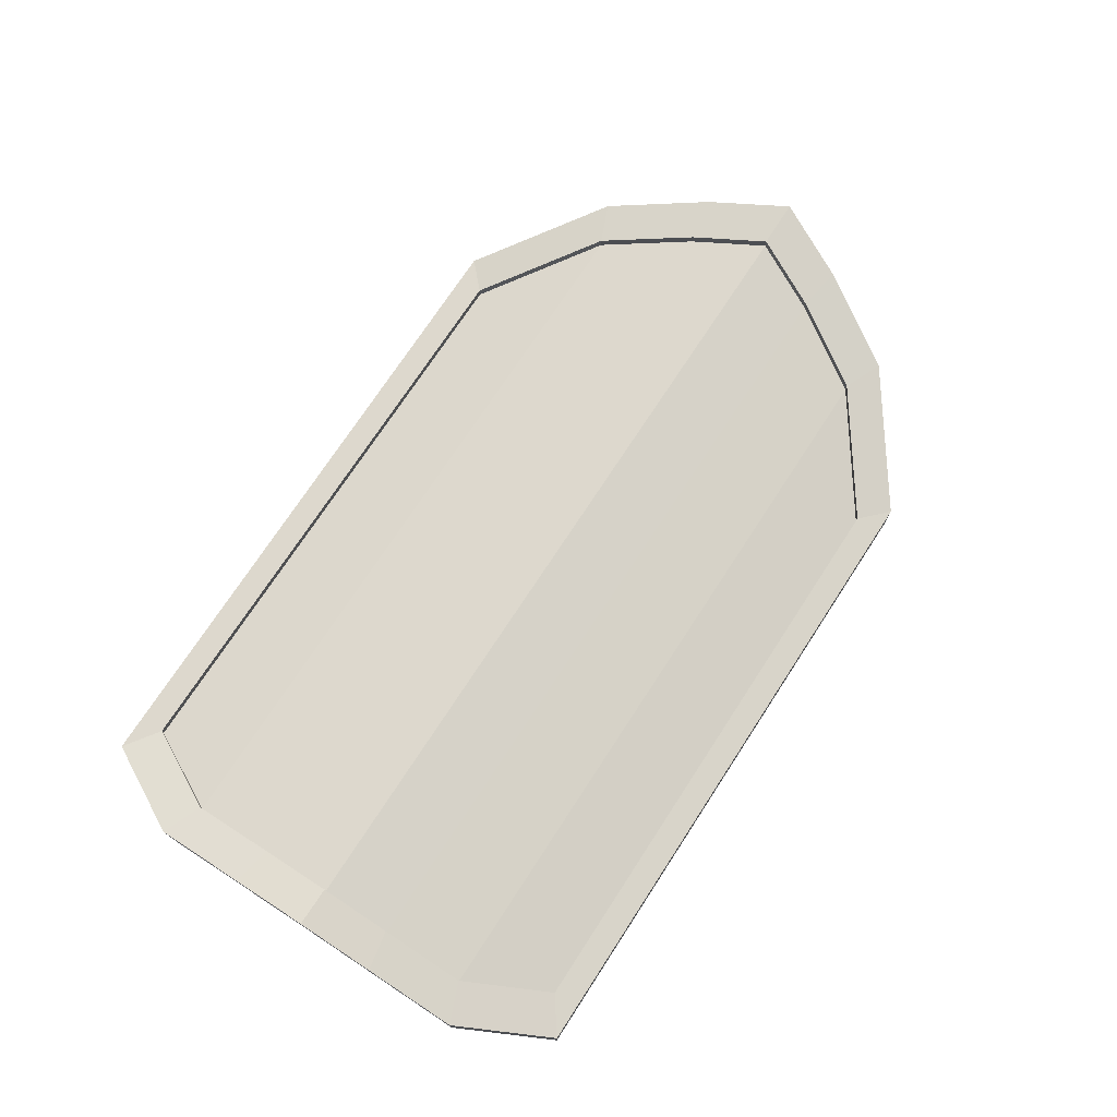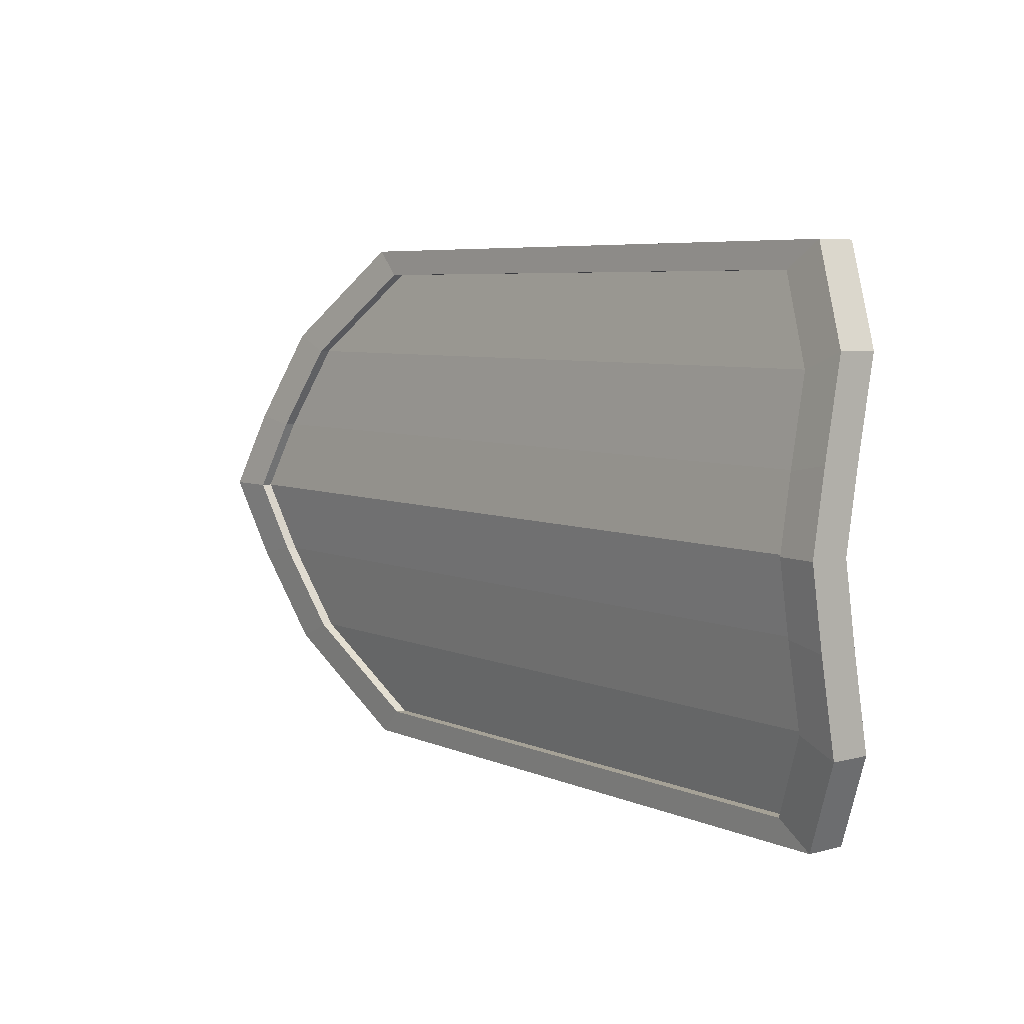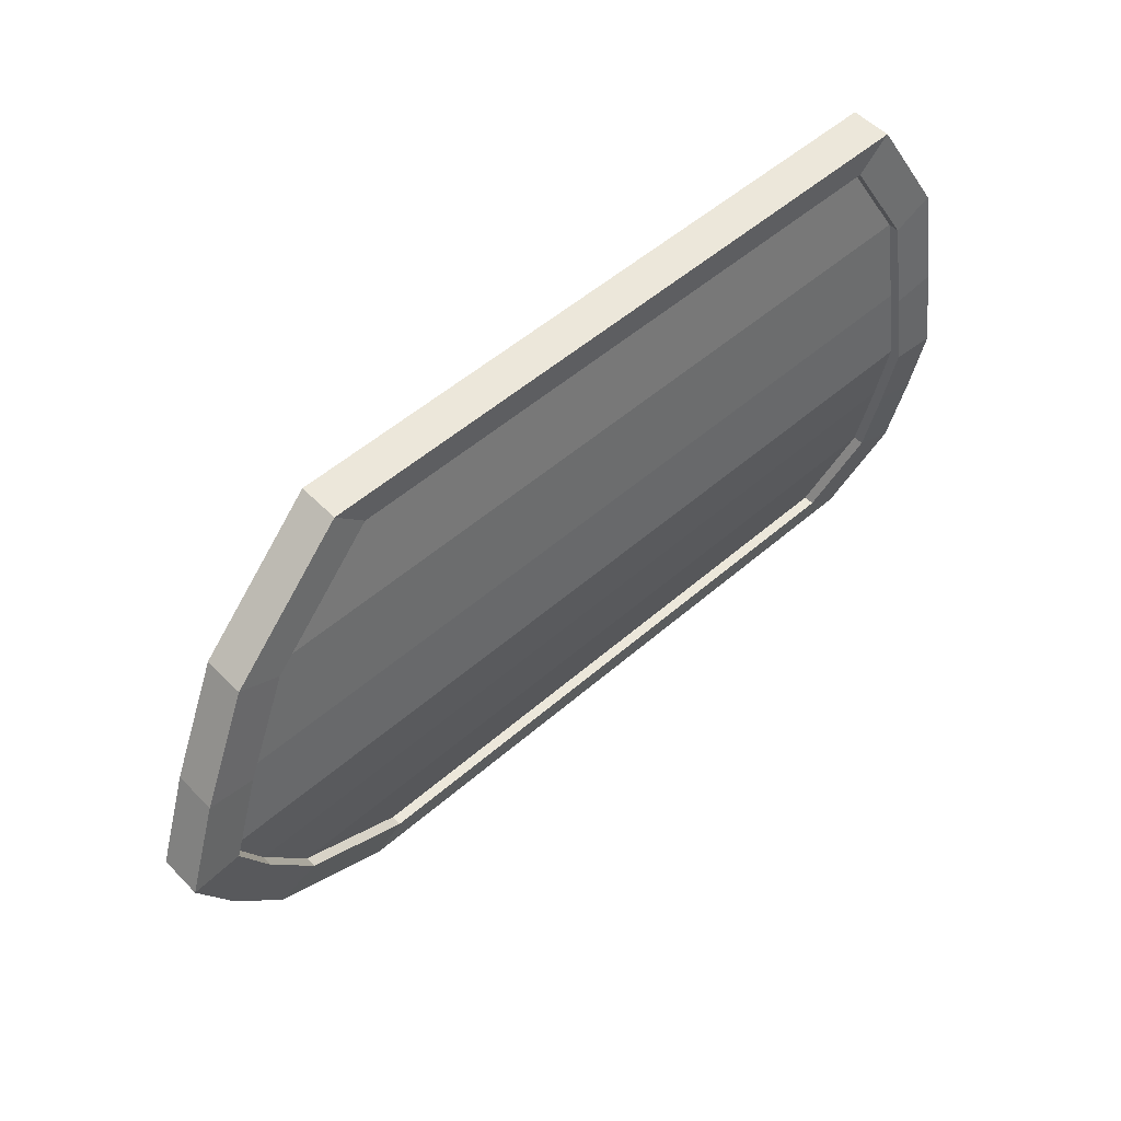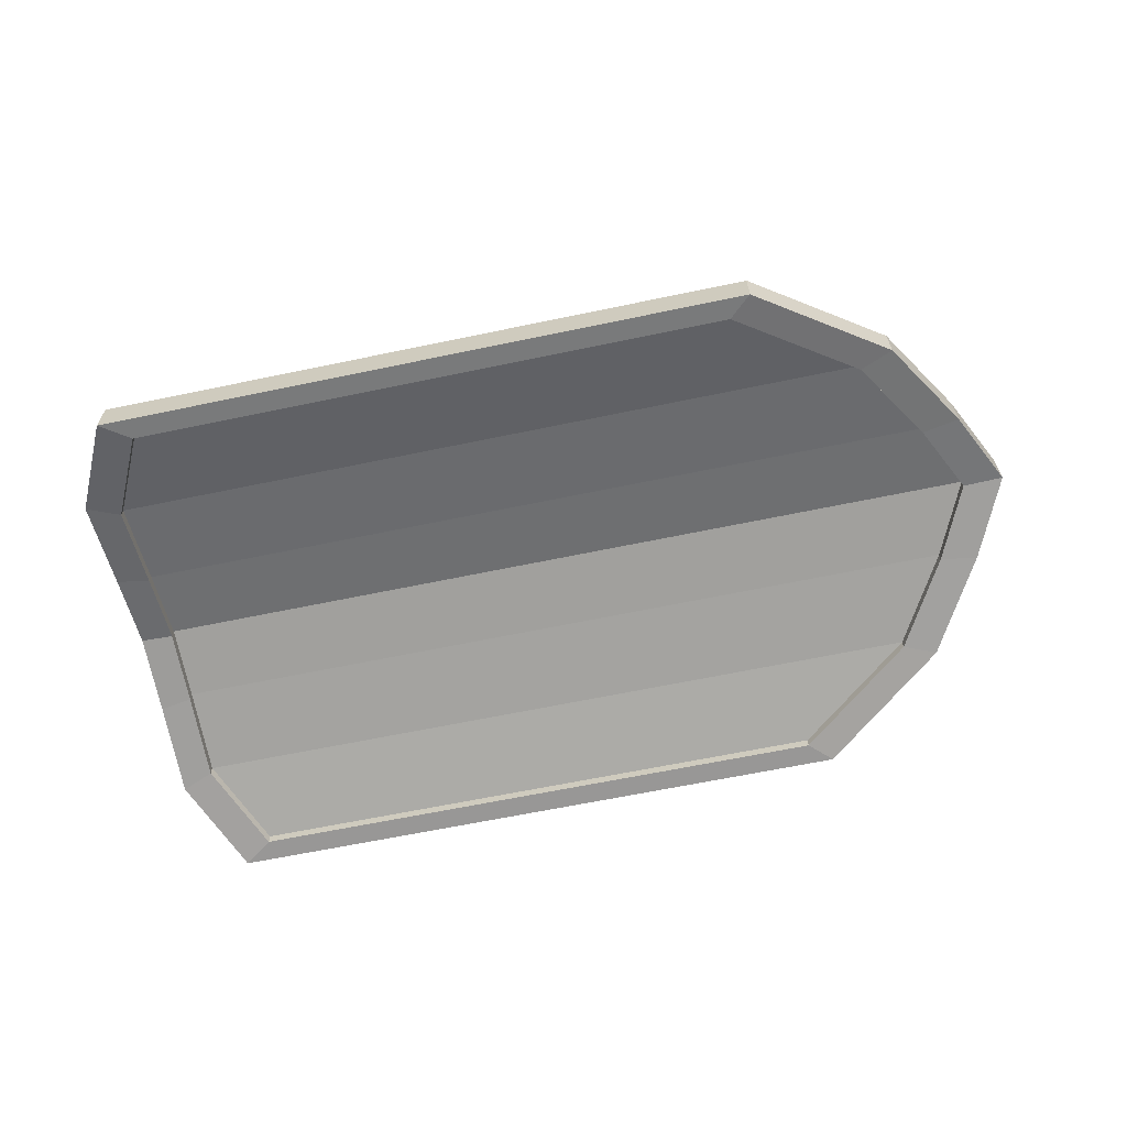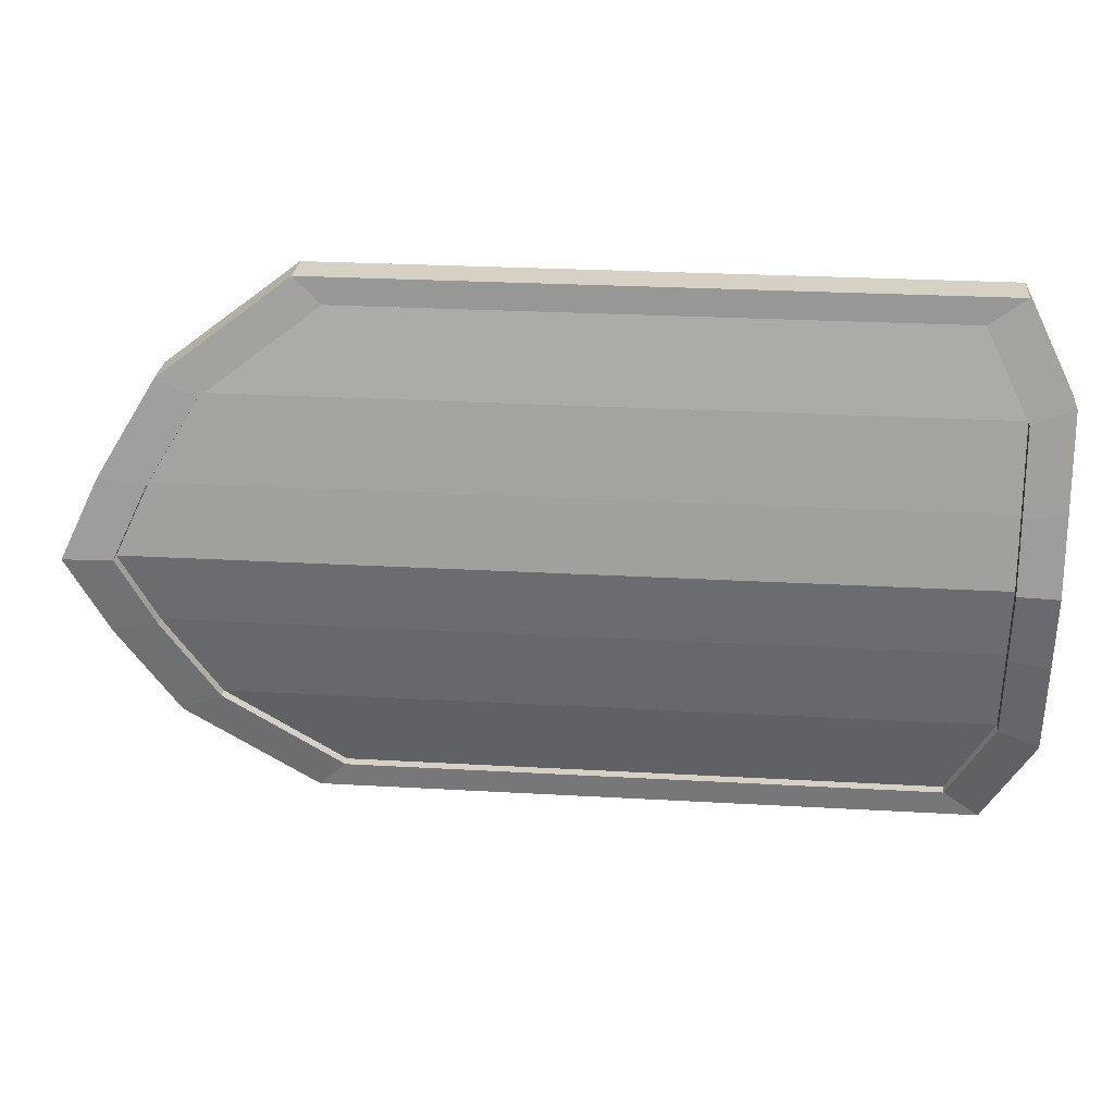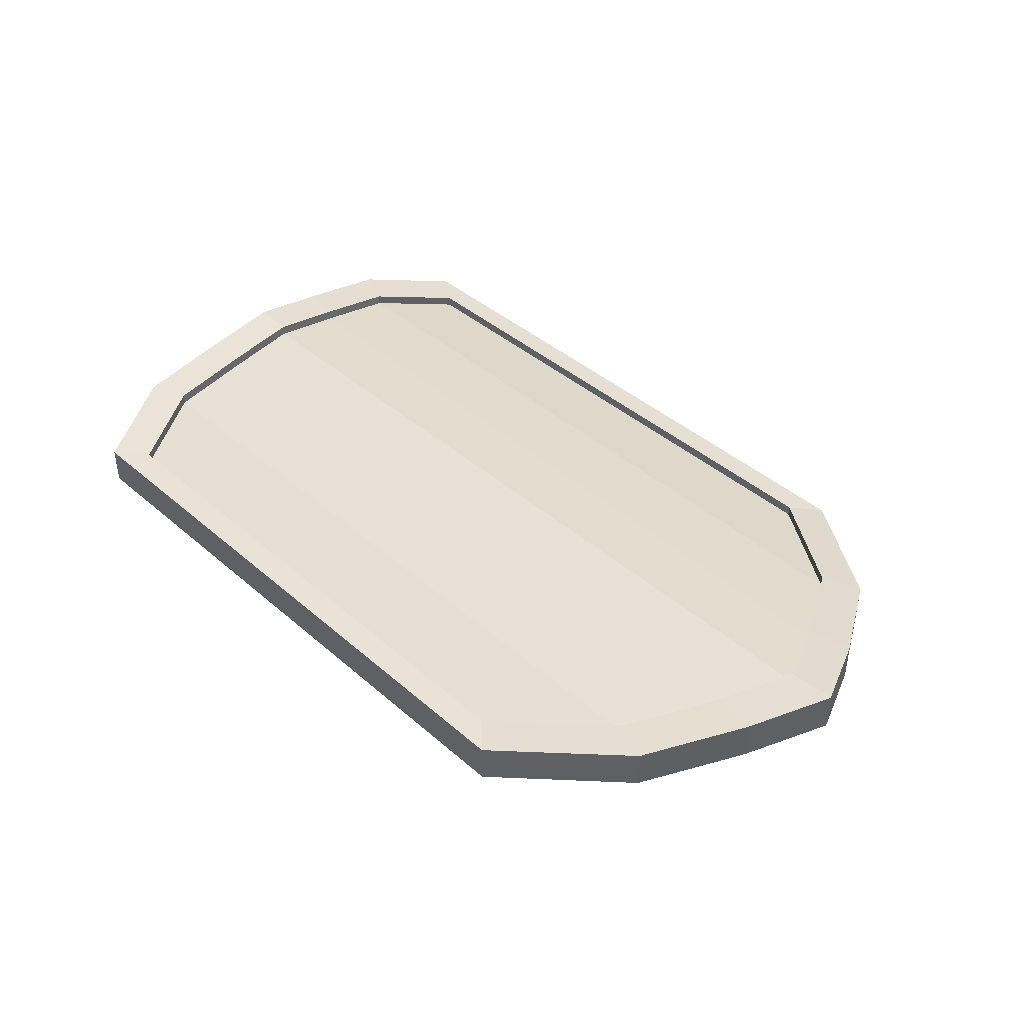
<metadata>
{"format":"obj","ext":"obj","renderer":"f3d","projection":"perspective","resolution":1024,"background":"white","views":[{"elev":73.4,"azim":-56.9,"up":"+Y"},{"elev":6.1,"azim":-128.3,"up":"+Z"},{"elev":53.1,"azim":137.1,"up":"+Z"},{"elev":-63.2,"azim":12.0,"up":"+Y"},{"elev":26.6,"azim":-174.9,"up":"+Z"},{"elev":41.0,"azim":46.6,"up":"+Y"}]}
</metadata>
<code>
o Shield
v 4.688 0.09666 -2.25
v 5.429 0.3172 -1.031
v 5.429 0.3172 1.031
v 4.688 0.09666 2.25
v 3.036 -0.2023 -3.468
v -5.418 -0.2023 -3.468
v 3.036 -0.2023 3.468
v -5.418 -0.2023 3.468
v -6.039 0.09666 -2.25
v -6.039 0.3172 -1.031
v -6.039 0.3172 1.031
v -6.039 0.09666 2.25
v -6.039 0.4799 -0
v 5.917 0.4799 -0
v 5.253 -0.3366 -2.489
v 6.074 -0.09266 -1.141
v 6.074 -0.09266 1.141
v 5.253 -0.3366 2.489
v 3.426 -0.6674 -3.837
v -5.928 -0.6674 -3.837
v 3.426 -0.6674 3.837
v -5.928 -0.6674 3.837
v -6.614 -0.3366 -2.489
v -6.614 -0.09266 -1.141
v -6.614 -0.09266 1.141
v -6.614 -0.3366 2.489
v -6.614 0.08741 -0
v 6.614 0.08741 -0
v -6.038 0.4673 1.031
v -6.038 0.2468 2.25
v -6.038 0.6301 -0
v -6.038 0.2468 -2.25
v -6.038 0.4673 -1.031
v -5.418 -0.05217 -3.468
v 5.429 0.4673 -1.031
v 4.688 0.2468 -2.25
v 5.918 0.6301 -0
v 4.688 0.2468 2.25
v 5.429 0.4673 1.031
v 3.037 -0.05217 3.468
v 3.037 -0.05217 -3.468
v -5.418 -0.05217 3.468
v -6.614 0.4874 1.141
v -6.614 0.2434 2.489
v -6.614 0.6674 -0
v -6.614 0.2434 -2.489
v -6.614 0.4874 -1.141
v -5.927 -0.08741 -3.837
v 6.074 0.4874 -1.141
v 5.253 0.2434 -2.489
v 6.614 0.6674 -0
v 5.253 0.2434 2.489
v 6.074 0.4874 1.141
v 3.426 -0.08741 3.837
v 3.426 -0.08741 -3.837
v -5.927 -0.08741 3.837
v 4.781 -0.3337 -2.289
v 5.535 -0.1094 -1.049
v 5.535 -0.1094 1.049
v 4.781 -0.3337 2.289
v 3.1 -0.638 -3.529
v -5.502 -0.638 -3.529
v 3.1 -0.638 3.529
v -5.502 -0.638 3.529
v -6.133 -0.3337 -2.289
v -6.133 -0.1094 -1.049
v -6.133 -0.1094 1.049
v -6.133 -0.3337 2.289
v -6.133 0.05622 -0
v 6.032 0.05622 -0
v 4.781 -0.1844 -2.289
v 5.535 0.03997 -1.049
v 5.535 0.03997 1.049
v 4.781 -0.1844 2.289
v 3.1 -0.4886 -3.529
v -5.502 -0.4886 -3.529
v 3.1 -0.4886 3.529
v -5.502 -0.4886 3.529
v -6.133 -0.1844 -2.289
v -6.133 0.03997 -1.049
v -6.133 0.03997 1.049
v -6.133 -0.1844 2.289
v -6.133 0.2056 -0
v 6.032 0.2056 -0
f 10 1 9
f 9 5 6
f 4 11 12
f 7 12 8
f 13 2 10
f 3 13 11
f 23 48 20
f 5 34 6
f 24 46 23
f 4 40 38
f 27 43 45
f 3 38 39
f 25 44 43
f 28 53 17
f 14 35 2
f 27 47 24
f 2 36 1
f 14 39 37
f 26 56 44
f 9 34 32
f 29 45 43
f 33 45 31
f 36 55 41
f 32 47 33
f 37 53 51
f 42 54 40
f 34 46 32
f 42 44 56
f 35 50 36
f 37 49 35
f 39 52 53
f 38 54 52
f 30 43 44
f 34 55 48
f 1 41 5
f 16 50 49
f 7 42 40
f 28 49 51
f 12 42 8
f 17 52 18
f 18 54 21
f 11 30 12
f 19 48 55
f 13 29 11
f 15 55 50
f 10 32 33
f 21 56 22
f 13 33 31
f 26 64 22
f 23 62 65
f 21 64 63
f 24 65 66
f 19 57 61
f 27 67 25
f 15 58 57
f 27 66 69
f 16 70 58
f 17 70 28
f 18 59 17
f 21 60 18
f 25 68 26
f 19 62 20
f 64 77 63
f 68 78 64
f 58 71 57
f 69 80 83
f 70 72 58
f 65 76 79
f 70 73 84
f 59 74 73
f 66 79 80
f 60 77 74
f 69 81 67
f 61 76 62
f 67 82 68
f 57 75 61
f 71 80 79
f 72 83 80
f 83 73 81
f 81 74 82
f 75 79 76
f 77 82 74
f 10 2 1
f 9 1 5
f 4 3 11
f 7 4 12
f 13 14 2
f 3 14 13
f 23 46 48
f 5 41 34
f 24 47 46
f 4 7 40
f 27 25 43
f 3 4 38
f 25 26 44
f 28 51 53
f 14 37 35
f 27 45 47
f 2 35 36
f 14 3 39
f 26 22 56
f 9 6 34
f 29 31 45
f 33 47 45
f 36 50 55
f 32 46 47
f 37 39 53
f 42 56 54
f 34 48 46
f 42 30 44
f 35 49 50
f 37 51 49
f 39 38 52
f 38 40 54
f 30 29 43
f 34 41 55
f 1 36 41
f 16 15 50
f 7 8 42
f 28 16 49
f 12 30 42
f 17 53 52
f 18 52 54
f 11 29 30
f 19 20 48
f 13 31 29
f 15 19 55
f 10 9 32
f 21 54 56
f 13 10 33
f 26 68 64
f 23 20 62
f 21 22 64
f 24 23 65
f 19 15 57
f 27 69 67
f 15 16 58
f 27 24 66
f 16 28 70
f 17 59 70
f 18 60 59
f 21 63 60
f 25 67 68
f 19 61 62
f 64 78 77
f 68 82 78
f 58 72 71
f 69 66 80
f 70 84 72
f 65 62 76
f 70 59 73
f 59 60 74
f 66 65 79
f 60 63 77
f 69 83 81
f 61 75 76
f 67 81 82
f 57 71 75
f 71 72 80
f 72 84 83
f 83 84 73
f 81 73 74
f 75 71 79
f 77 78 82

</code>
